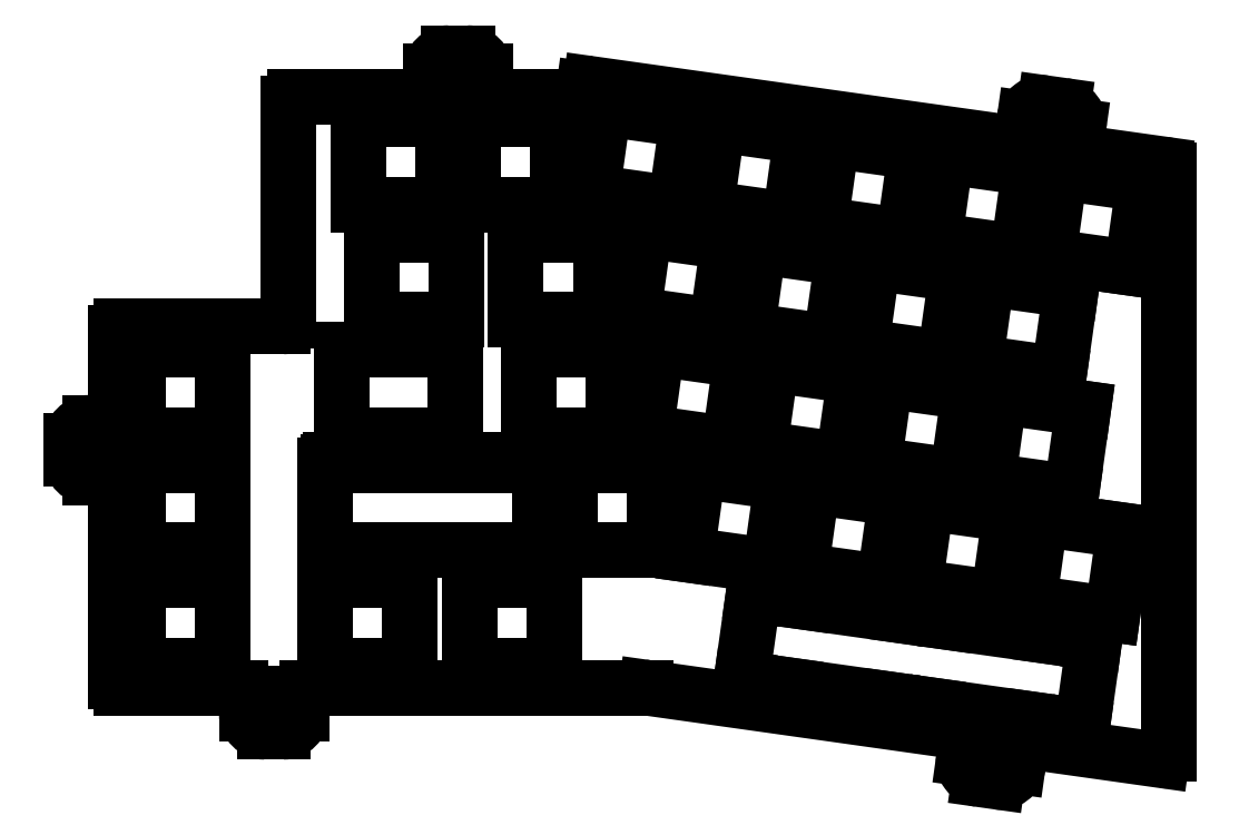
<metadata>
{"format":"dxf","ext":"dxf","renderer":"ezdxf+matplotlib","layout":"modelspace","background":"white","min_lineweight":24,"dpi":150}
</metadata>
<code>
0
SECTION
2
ENTITIES
0
LINE
8
0
10
31.38
20
33.05
30
0
11
30.96
21
33.05
31
0
0
LINE
8
0
10
31.38
20
33.52
30
0
11
31.38
21
33.05
31
0
0
ARC
8
0
10
31.88
20
33.52
30
0
40
0.5
50
90
51
180
0
LINE
8
0
10
38.46
20
34.02
30
0
11
31.88
21
34.02
31
0
0
ARC
8
0
10
38.46
20
33.52
30
0
40
0.5
50
0
51
90
0
LINE
8
0
10
38.96
20
33.05
30
0
11
38.96
21
33.52
31
0
0
LINE
8
0
10
56.01
20
33.05
30
0
11
38.96
21
33.05
31
0
0
LINE
8
0
10
56.01
20
33.52
30
0
11
56.01
21
33.05
31
0
0
ARC
8
0
10
56.51
20
33.52
30
0
40
0.5
50
90
51
180
0
LINE
8
0
10
63.08
20
34.02
30
0
11
56.51
21
34.02
31
0
0
ARC
8
0
10
63.08
20
33.52
30
0
40
0.5
50
0
51
90
0
LINE
8
0
10
63.58
20
33.05
30
0
11
63.58
21
33.52
31
0
0
LINE
8
0
10
66.39
20
33.05
30
0
11
63.58
21
33.05
31
0
0
LINE
8
0
10
66.39
20
19.05
30
0
11
66.39
21
33.05
31
0
0
LINE
8
0
10
63.58
20
19.05
30
0
11
66.39
21
19.05
31
0
0
LINE
8
0
10
63.58
20
18.58
30
0
11
63.58
21
19.05
31
0
0
ARC
8
0
10
63.08
20
18.58
30
0
40
0.5
50
270
51
0
0
LINE
8
0
10
56.51
20
18.08
30
0
11
63.08
21
18.08
31
0
0
ARC
8
0
10
56.51
20
18.58
30
0
40
0.5
50
180
51
270
0
LINE
8
0
10
56.01
20
19.05
30
0
11
56.01
21
18.58
31
0
0
LINE
8
0
10
52.39
20
19.05
30
0
11
56.01
21
19.05
31
0
0
LINE
8
0
10
52.39
20
19.05
30
0
11
52.39
21
19.05
31
0
0
LINE
8
0
10
44.96
20
19.05
30
0
11
52.39
21
19.05
31
0
0
LINE
8
0
10
44.96
20
19.05
30
0
11
44.96
21
19.05
31
0
0
LINE
8
0
10
38.96
20
19.05
30
0
11
44.96
21
19.05
31
0
0
LINE
8
0
10
38.96
20
18.58
30
0
11
38.96
21
19.05
31
0
0
ARC
8
0
10
38.46
20
18.58
30
0
40
0.5
50
270
51
0
0
LINE
8
0
10
31.88
20
18.08
30
0
11
38.46
21
18.08
31
0
0
ARC
8
0
10
31.88
20
18.58
30
0
40
0.5
50
180
51
270
0
LINE
8
0
10
31.38
20
19.05
30
0
11
31.38
21
18.58
31
0
0
LINE
8
0
10
30.96
20
19.05
30
0
11
31.38
21
19.05
31
0
0
LINE
8
0
10
30.96
20
33.05
30
0
11
30.96
21
19.05
31
0
0
LINE
8
0
10
142.4
20
44.41
30
0
11
140.5
21
30.54
31
0
0
LINE
8
0
10
156.3
20
42.46
30
0
11
142.4
21
44.41
31
0
0
LINE
8
0
10
154.4
20
28.59
30
0
11
156.3
21
42.46
31
0
0
LINE
8
0
10
140.5
20
30.54
30
0
11
154.4
21
28.59
31
0
0
LINE
8
0
10
123.6
20
47.06
30
0
11
121.6
21
33.19
31
0
0
LINE
8
0
10
137.4
20
45.11
30
0
11
123.6
21
47.06
31
0
0
LINE
8
0
10
135.5
20
31.25
30
0
11
137.4
21
45.11
31
0
0
LINE
8
0
10
121.6
20
33.19
30
0
11
135.5
21
31.25
31
0
0
LINE
8
0
10
104.7
20
49.71
30
0
11
102.8
21
35.85
31
0
0
LINE
8
0
10
118.6
20
47.76
30
0
11
104.7
21
49.71
31
0
0
LINE
8
0
10
116.6
20
33.9
30
0
11
118.6
21
47.76
31
0
0
LINE
8
0
10
102.8
20
35.85
30
0
11
116.6
21
33.9
31
0
0
LINE
8
0
10
85.84
20
52.36
30
0
11
83.9
21
38.5
31
0
0
LINE
8
0
10
99.71
20
50.41
30
0
11
85.84
21
52.36
31
0
0
LINE
8
0
10
97.76
20
36.55
30
0
11
99.71
21
50.41
31
0
0
LINE
8
0
10
83.9
20
38.5
30
0
11
97.76
21
36.55
31
0
0
LINE
8
0
10
140.4
20
63.93
30
0
11
138.4
21
50.07
31
0
0
LINE
8
0
10
154.2
20
61.99
30
0
11
140.4
21
63.93
31
0
0
LINE
8
0
10
152.3
20
48.12
30
0
11
154.2
21
61.99
31
0
0
LINE
8
0
10
138.4
20
50.07
30
0
11
152.3
21
48.12
31
0
0
LINE
8
0
10
0
20
52.1
30
0
11
0
21
38.1
31
0
0
LINE
8
0
10
14
20
52.1
30
0
11
0
21
52.1
31
0
0
LINE
8
0
10
14
20
38.1
30
0
11
14
21
52.1
31
0
0
LINE
8
0
10
0
20
38.1
30
0
11
14
21
38.1
31
0
0
LINE
8
0
10
52.38
20
52.1
30
0
11
33.62
21
52.1
31
0
0
LINE
8
0
10
52.38
20
38.1
30
0
11
52.38
21
52.1
31
0
0
LINE
8
0
10
33.62
20
38.1
30
0
11
52.38
21
38.1
31
0
0
LINE
8
0
10
33.62
20
52.1
30
0
11
33.62
21
38.1
31
0
0
LINE
8
0
10
64.58
20
52.1
30
0
11
64.58
21
38.1
31
0
0
LINE
8
0
10
78.58
20
52.1
30
0
11
64.58
21
52.1
31
0
0
LINE
8
0
10
78.58
20
38.1
30
0
11
78.58
21
52.1
31
0
0
LINE
8
0
10
64.58
20
38.1
30
0
11
78.58
21
38.1
31
0
0
LINE
8
0
10
30.96
20
14
30
0
11
30.96
21
0
31
0
0
LINE
8
0
10
44.96
20
14
30
0
11
30.96
21
14
31
0
0
LINE
8
0
10
44.96
20
0
30
0
11
44.96
21
14
31
0
0
LINE
8
0
10
30.96
20
0
30
0
11
44.96
21
0
31
0
0
LINE
8
0
10
0
20
14
30
0
11
0
21
0
31
0
0
LINE
8
0
10
14
20
14
30
0
11
0
21
14
31
0
0
LINE
8
0
10
14
20
0
30
0
11
14
21
14
31
0
0
LINE
8
0
10
0
20
0
30
0
11
14
21
0
31
0
0
LINE
8
0
10
149.2
20
24.22
30
0
11
147.3
21
10.35
31
0
0
LINE
8
0
10
163.1
20
22.27
30
0
11
149.2
21
24.22
31
0
0
LINE
8
0
10
161.1
20
8.405
30
0
11
163.1
21
22.27
31
0
0
LINE
8
0
10
147.3
20
10.35
30
0
11
161.1
21
8.405
31
0
0
LINE
8
0
10
130.4
20
26.87
30
0
11
128.4
21
13
31
0
0
LINE
8
0
10
144.2
20
24.92
30
0
11
130.4
21
26.87
31
0
0
LINE
8
0
10
142.3
20
11.06
30
0
11
144.2
21
24.92
31
0
0
LINE
8
0
10
128.4
20
13
30
0
11
142.3
21
11.06
31
0
0
LINE
8
0
10
111.5
20
29.52
30
0
11
109.5
21
15.65
31
0
0
LINE
8
0
10
125.4
20
27.57
30
0
11
111.5
21
29.52
31
0
0
LINE
8
0
10
123.4
20
13.71
30
0
11
125.4
21
27.57
31
0
0
LINE
8
0
10
109.5
20
15.65
30
0
11
123.4
21
13.71
31
0
0
LINE
8
0
10
92.62
20
32.17
30
0
11
90.68
21
18.31
31
0
0
LINE
8
0
10
106.5
20
30.22
30
0
11
92.62
21
32.17
31
0
0
LINE
8
0
10
104.5
20
16.36
30
0
11
106.5
21
30.22
31
0
0
LINE
8
0
10
90.68
20
18.31
30
0
11
104.5
21
16.36
31
0
0
LINE
8
0
10
71.44
20
33.05
30
0
11
71.44
21
19.05
31
0
0
LINE
8
0
10
85.44
20
33.05
30
0
11
71.44
21
33.05
31
0
0
LINE
8
0
10
85.44
20
19.05
30
0
11
85.44
21
33.05
31
0
0
LINE
8
0
10
71.44
20
19.05
30
0
11
85.44
21
19.05
31
0
0
LINE
8
0
10
0
20
33.05
30
0
11
0
21
19.05
31
0
0
LINE
8
0
10
14
20
33.05
30
0
11
0
21
33.05
31
0
0
LINE
8
0
10
14
20
19.05
30
0
11
14
21
33.05
31
0
0
LINE
8
0
10
0
20
19.05
30
0
11
14
21
19.05
31
0
0
ARC
8
0
10
124.6
20
-6.18
30
0
40
0.5
50
172.1
51
262
0
LINE
8
0
10
124.2
20
-5.648
30
0
11
124.2
21
-6.11
31
0
0
LINE
8
0
10
108.1
20
-3.385
30
0
11
124.2
21
-5.648
31
0
0
LINE
8
0
10
108.1
20
-3.851
30
0
11
108.1
21
-3.385
31
0
0
ARC
8
0
10
107.6
20
-3.781
30
0
40
0.5
50
262
51
352
0
LINE
8
0
10
101
20
-3.361
30
0
11
107.5
21
-4.276
31
0
0
ARC
8
0
10
101.1
20
-2.866
30
0
40
0.5
50
172
51
262
0
LINE
8
0
10
100.6
20
-2.331
30
0
11
100.6
21
-2.797
31
0
0
LINE
8
0
10
99.82
20
-2.215
30
0
11
100.6
21
-2.331
31
0
0
LINE
8
0
10
101.8
20
11.65
30
0
11
99.82
21
-2.215
31
0
0
LINE
8
0
10
102.6
20
11.53
30
0
11
101.8
21
11.65
31
0
0
LINE
8
0
10
102.7
20
12
30
0
11
102.6
21
11.53
31
0
0
ARC
8
0
10
103.2
20
11.93
30
0
40
0.5
50
82
51
172
0
LINE
8
0
10
109.7
20
11.51
30
0
11
103.2
21
12.42
31
0
0
ARC
8
0
10
109.7
20
11.01
30
0
40
0.5
50
352
51
82
0
LINE
8
0
10
110.1
20
10.48
30
0
11
110.2
21
10.94
31
0
0
LINE
8
0
10
126.2
20
8.219
30
0
11
110.1
21
10.48
31
0
0
LINE
8
0
10
126.2
20
8.684
30
0
11
126.2
21
8.219
31
0
0
ARC
8
0
10
126.7
20
8.615
30
0
40
0.5
50
82
51
172
0
LINE
8
0
10
133.3
20
8.195
30
0
11
126.8
21
9.11
31
0
0
ARC
8
0
10
133.2
20
7.7
30
0
40
0.5
50
352
51
82
0
LINE
8
0
10
133.7
20
7.164
30
0
11
133.7
21
7.63
31
0
0
LINE
8
0
10
149.7
20
4.905
30
0
11
133.7
21
7.164
31
0
0
LINE
8
0
10
149.8
20
5.371
30
0
11
149.7
21
4.905
31
0
0
ARC
8
0
10
150.3
20
5.301
30
0
40
0.5
50
82
51
172
0
LINE
8
0
10
156.9
20
4.881
30
0
11
150.4
21
5.797
31
0
0
ARC
8
0
10
156.8
20
4.386
30
0
40
0.5
50
352
51
82
0
LINE
8
0
10
157.2
20
3.851
30
0
11
157.3
21
4.317
31
0
0
LINE
8
0
10
158.1
20
3.735
30
0
11
157.2
21
3.851
31
0
0
LINE
8
0
10
156.1
20
-10.13
30
0
11
158.1
21
3.735
31
0
0
LINE
8
0
10
155.3
20
-10.01
30
0
11
156.1
21
-10.13
31
0
0
LINE
8
0
10
155.2
20
-10.48
30
0
11
155.3
21
-10.01
31
0
0
ARC
8
0
10
154.7
20
-10.41
30
0
40
0.5
50
262
51
352
0
LINE
8
0
10
148.2
20
-9.988
30
0
11
154.7
21
-10.9
31
0
0
ARC
8
0
10
148.2
20
-9.493
30
0
40
0.5
50
172
51
262
0
LINE
8
0
10
147.8
20
-8.958
30
0
11
147.7
21
-9.423
31
0
0
LINE
8
0
10
131.7
20
-6.699
30
0
11
147.8
21
-8.958
31
0
0
LINE
8
0
10
131.7
20
-7.164
30
0
11
131.7
21
-6.699
31
0
0
ARC
8
0
10
131.2
20
-7.095
30
0
40
0.5
50
262
51
352
0
LINE
8
0
10
124.6
20
-6.675
30
0
11
131.1
21
-7.59
31
0
0
LINE
8
0
10
95.86
20
89.43
30
0
11
93.91
21
75.56
31
0
0
LINE
8
0
10
109.7
20
87.48
30
0
11
95.86
21
89.43
31
0
0
LINE
8
0
10
107.8
20
73.61
30
0
11
109.7
21
87.48
31
0
0
LINE
8
0
10
93.91
20
75.56
30
0
11
107.8
21
73.61
31
0
0
LINE
8
0
10
55.43
20
90.2
30
0
11
55.43
21
76.2
31
0
0
LINE
8
0
10
69.44
20
90.2
30
0
11
55.43
21
90.2
31
0
0
LINE
8
0
10
69.44
20
76.2
30
0
11
69.44
21
90.2
31
0
0
LINE
8
0
10
55.43
20
76.2
30
0
11
69.44
21
76.2
31
0
0
LINE
8
0
10
36.38
20
90.2
30
0
11
36.38
21
76.2
31
0
0
LINE
8
0
10
50.39
20
90.2
30
0
11
36.38
21
90.2
31
0
0
LINE
8
0
10
50.39
20
76.2
30
0
11
50.39
21
90.2
31
0
0
LINE
8
0
10
36.38
20
76.2
30
0
11
50.39
21
76.2
31
0
0
LINE
8
0
10
77
20
92.08
30
0
11
75.05
21
78.21
31
0
0
LINE
8
0
10
90.86
20
90.13
30
0
11
77
21
92.08
31
0
0
LINE
8
0
10
88.91
20
76.26
30
0
11
90.86
21
90.13
31
0
0
LINE
8
0
10
75.05
20
78.21
30
0
11
88.91
21
76.26
31
0
0
LINE
8
0
10
121.5
20
66.59
30
0
11
119.6
21
52.72
31
0
0
LINE
8
0
10
135.4
20
64.64
30
0
11
121.5
21
66.59
31
0
0
LINE
8
0
10
133.4
20
50.77
30
0
11
135.4
21
64.64
31
0
0
LINE
8
0
10
119.6
20
52.72
30
0
11
133.4
21
50.77
31
0
0
LINE
8
0
10
102.6
20
69.24
30
0
11
100.7
21
55.37
31
0
0
LINE
8
0
10
116.5
20
67.29
30
0
11
102.6
21
69.24
31
0
0
LINE
8
0
10
114.6
20
53.42
30
0
11
116.5
21
67.29
31
0
0
LINE
8
0
10
100.7
20
55.37
30
0
11
114.6
21
53.42
31
0
0
LINE
8
0
10
83.78
20
71.89
30
0
11
81.83
21
58.02
31
0
0
LINE
8
0
10
97.64
20
69.94
30
0
11
83.78
21
71.89
31
0
0
LINE
8
0
10
95.7
20
56.08
30
0
11
97.64
21
69.94
31
0
0
LINE
8
0
10
81.83
20
58.02
30
0
11
95.7
21
56.08
31
0
0
LINE
8
0
10
62.48
20
71.15
30
0
11
62.48
21
57.15
31
0
0
LINE
8
0
10
76.48
20
71.15
30
0
11
62.48
21
71.15
31
0
0
LINE
8
0
10
76.48
20
57.15
30
0
11
76.48
21
71.15
31
0
0
LINE
8
0
10
62.48
20
57.15
30
0
11
76.48
21
57.15
31
0
0
LINE
8
0
10
114.7
20
86.77
30
0
11
112.8
21
72.91
31
0
0
LINE
8
0
10
128.6
20
84.83
30
0
11
114.7
21
86.77
31
0
0
LINE
8
0
10
126.6
20
70.96
30
0
11
128.6
21
84.83
31
0
0
LINE
8
0
10
112.8
20
72.91
30
0
11
126.6
21
70.96
31
0
0
LINE
8
0
10
133.6
20
84.13
30
0
11
131.6
21
70.26
31
0
0
LINE
8
0
10
147.5
20
82.18
30
0
11
133.6
21
84.13
31
0
0
LINE
8
0
10
145.5
20
68.31
30
0
11
147.5
21
82.18
31
0
0
LINE
8
0
10
131.6
20
70.26
30
0
11
145.5
21
68.31
31
0
0
LINE
8
0
10
152.5
20
81.47
30
0
11
150.5
21
67.61
31
0
0
LINE
8
0
10
166.3
20
79.52
30
0
11
152.5
21
81.47
31
0
0
LINE
8
0
10
164.4
20
65.66
30
0
11
166.3
21
79.52
31
0
0
LINE
8
0
10
150.5
20
67.61
30
0
11
164.4
21
65.66
31
0
0
LINE
8
0
10
38.67
20
71.15
30
0
11
38.67
21
57.15
31
0
0
LINE
8
0
10
52.67
20
71.15
30
0
11
38.67
21
71.15
31
0
0
LINE
8
0
10
52.67
20
57.15
30
0
11
52.67
21
71.15
31
0
0
LINE
8
0
10
38.67
20
57.15
30
0
11
52.67
21
57.15
31
0
0
LINE
8
0
10
54.77
20
14
30
0
11
54.77
21
0
31
0
0
LINE
8
0
10
68.77
20
14
30
0
11
54.77
21
14
31
0
0
LINE
8
0
10
68.77
20
0
30
0
11
68.77
21
14
31
0
0
LINE
8
0
10
54.77
20
0
30
0
11
68.77
21
0
31
0
0
CIRCLE
8
0
10
151
20
89.25
30
0
40
1.8
0
CIRCLE
8
0
10
-7.5
20
35.58
30
0
40
1.8
0
CIRCLE
8
0
10
141.1
20
-15.58
30
0
40
1.8
0
CIRCLE
8
0
10
22.48
20
-7.5
30
0
40
1.8
0
CIRCLE
8
0
10
52.91
20
97.7
30
0
40
1.8
0
LINE
8
0
10
136.6
20
-15.45
30
0
11
137
21
-12.18
31
0
0
ARC
8
0
10
139.5
20
-15.87
30
0
40
3
50
172
51
262
0
LINE
8
0
10
142.1
20
-19.26
30
0
11
139.1
21
-18.84
31
0
0
ARC
8
0
10
142.5
20
-16.28
30
0
40
3
50
262
51
352
0
LINE
8
0
10
145.9
20
-13.44
30
0
11
145.5
21
-16.7
31
0
0
ARC
8
0
10
146.9
20
-13.58
30
0
40
1
50
81.98
51
172
0
LINE
8
0
10
169.2
20
-15.71
30
0
11
147.1
21
-12.58
31
0
0
ARC
8
0
10
169.4
20
-14.72
30
0
40
1
50
262
51
0
0
LINE
8
0
10
170.4
20
81.82
30
0
11
170.4
21
-14.72
31
0
0
ARC
8
0
10
169.4
20
81.82
30
0
40
1
50
360
51
82
0
LINE
8
0
10
155.9
20
84.73
30
0
11
169.5
21
82.81
31
0
0
ARC
8
0
10
156.1
20
85.72
30
0
40
1
50
172
51
262
0
LINE
8
0
10
155.5
20
89.12
30
0
11
155.1
21
85.85
31
0
0
ARC
8
0
10
152.6
20
89.54
30
0
40
3
50
352
51
82
0
LINE
8
0
10
150
20
92.93
30
0
11
153
21
92.51
31
0
0
ARC
8
0
10
149.6
20
89.96
30
0
40
3
50
82
51
172
0
LINE
8
0
10
146.2
20
87.11
30
0
11
146.6
21
90.38
31
0
0
ARC
8
0
10
145.2
20
87.25
30
0
40
1
50
262
51
352
0
LINE
8
0
10
74.84
20
96.12
30
0
11
145
21
86.26
31
0
0
ARC
8
0
10
74.7
20
95.13
30
0
40
1
50
82
51
172
0
LINE
8
0
10
73.64
20
94.76
30
0
11
73.71
21
95.27
31
0
0
ARC
8
0
10
72.65
20
94.9
30
0
40
1
50
270
51
352
0
LINE
8
0
10
58.41
20
93.9
30
0
11
72.65
21
93.9
31
0
0
ARC
8
0
10
58.41
20
94.9
30
0
40
1
50
180
51
270
0
LINE
8
0
10
57.41
20
98.2
30
0
11
57.41
21
94.9
31
0
0
ARC
8
0
10
54.41
20
98.2
30
0
40
3
50
0
51
90
0
LINE
8
0
10
51.41
20
101.2
30
0
11
54.41
21
101.2
31
0
0
ARC
8
0
10
51.41
20
98.2
30
0
40
3
50
90
51
180
0
LINE
8
0
10
48.41
20
94.9
30
0
11
48.41
21
98.2
31
0
0
ARC
8
0
10
47.41
20
94.9
30
0
40
1
50
270
51
0
0
LINE
8
0
10
25.87
20
93.9
30
0
11
47.41
21
93.9
31
0
0
ARC
8
0
10
25.87
20
92.9
30
0
40
1
50
90
51
180
0
LINE
8
0
10
24.87
20
57
30
0
11
24.87
21
92.9
31
0
0
ARC
8
0
10
23.87
20
57
30
0
40
1
50
270
51
0
0
LINE
8
0
10
-2.7
20
56
30
0
11
23.87
21
56
31
0
0
ARC
8
0
10
-2.7
20
55
30
0
40
1
50
90
51
180
0
LINE
8
0
10
-3.7
20
41.08
30
0
11
-3.7
21
55
31
0
0
ARC
8
0
10
-4.7
20
41.08
30
0
40
1
50
270
51
0
0
LINE
8
0
10
-8
20
40.08
30
0
11
-4.7
21
40.08
31
0
0
ARC
8
0
10
-8
20
37.08
30
0
40
3
50
90
51
180
0
LINE
8
0
10
-11
20
34.08
30
0
11
-11
21
37.08
31
0
0
ARC
8
0
10
-8
20
34.08
30
0
40
3
50
180
51
270
0
LINE
8
0
10
-4.7
20
31.08
30
0
11
-8
21
31.08
31
0
0
ARC
8
0
10
-4.7
20
30.08
30
0
40
1
50
0
51
90
0
LINE
8
0
10
-3.7
20
-2.7
30
0
11
-3.7
21
30.08
31
0
0
ARC
8
0
10
-2.7
20
-2.7
30
0
40
1
50
180
51
270
0
LINE
8
0
10
16.98
20
-3.7
30
0
11
-2.7
21
-3.7
31
0
0
ARC
8
0
10
16.98
20
-4.7
30
0
40
1
50
0
51
90
0
LINE
8
0
10
17.98
20
-8
30
0
11
17.98
21
-4.7
31
0
0
ARC
8
0
10
20.98
20
-8
30
0
40
3
50
180
51
270
0
LINE
8
0
10
23.98
20
-11
30
0
11
20.98
21
-11
31
0
0
ARC
8
0
10
23.98
20
-8
30
0
40
3
50
270
51
0
0
LINE
8
0
10
26.98
20
-4.7
30
0
11
26.98
21
-8
31
0
0
ARC
8
0
10
27.98
20
-4.7
30
0
40
1
50
90
51
180
0
LINE
8
0
10
83.91
20
-3.7
30
0
11
27.98
21
-3.7
31
0
0
ARC
8
0
10
83.91
20
-4.7
30
0
40
1
50
81.98
51
90
0
LINE
8
0
10
136.2
20
-11.05
30
0
11
84.05
21
-3.71
31
0
0
ARC
8
0
10
136
20
-12.04
30
0
40
1
50
352
51
81.98
0
ENDSEC
0
EOF

</code>
